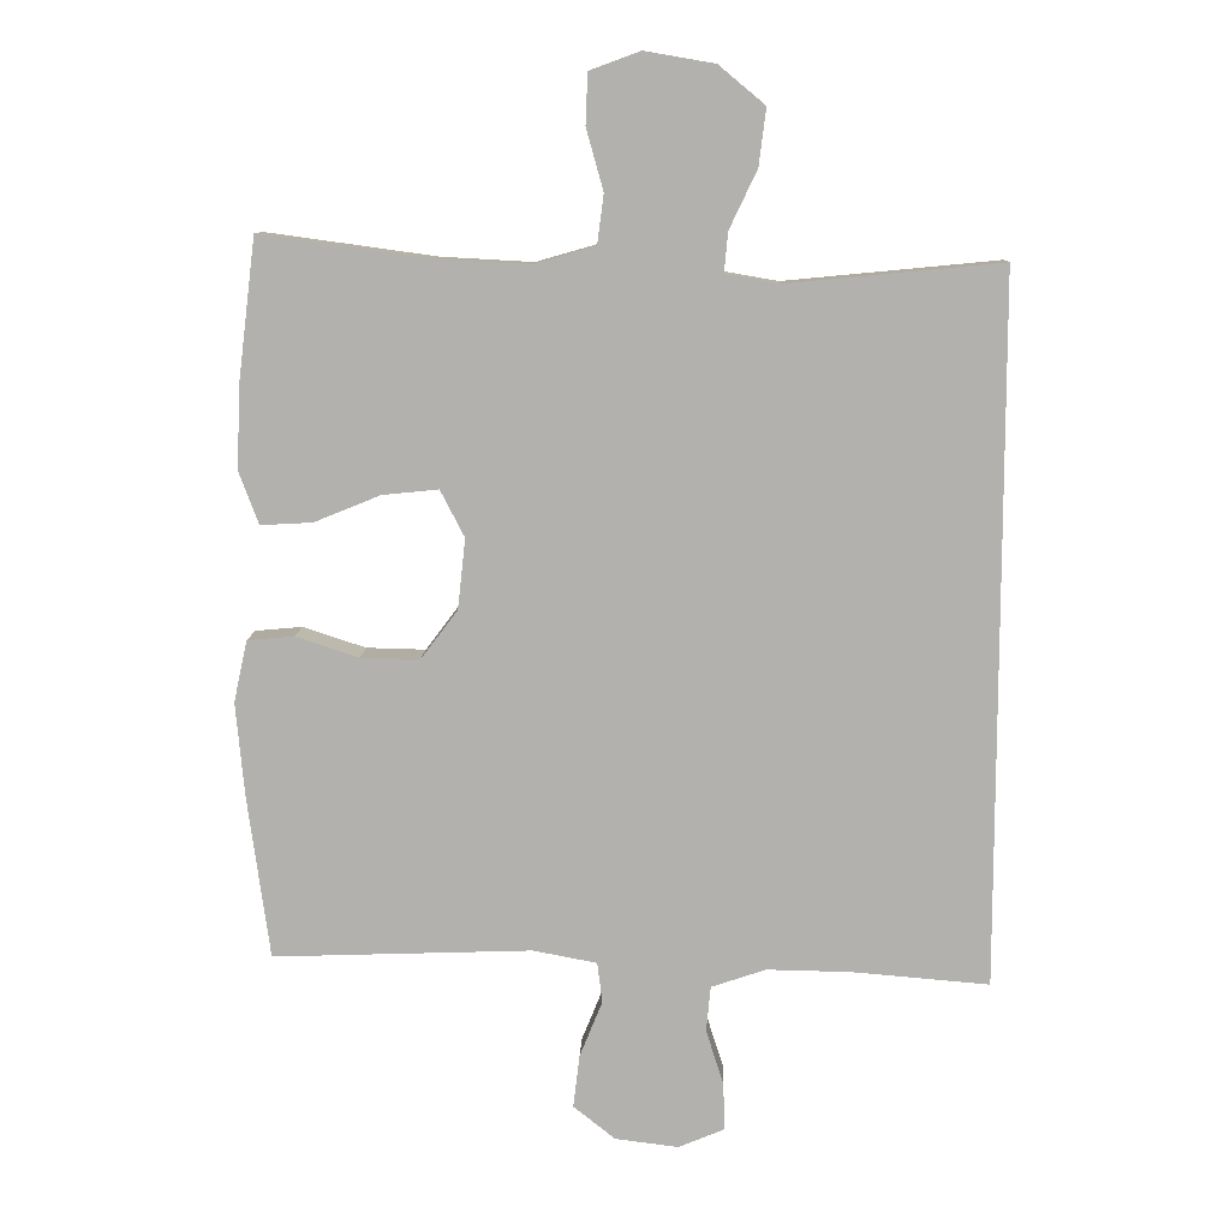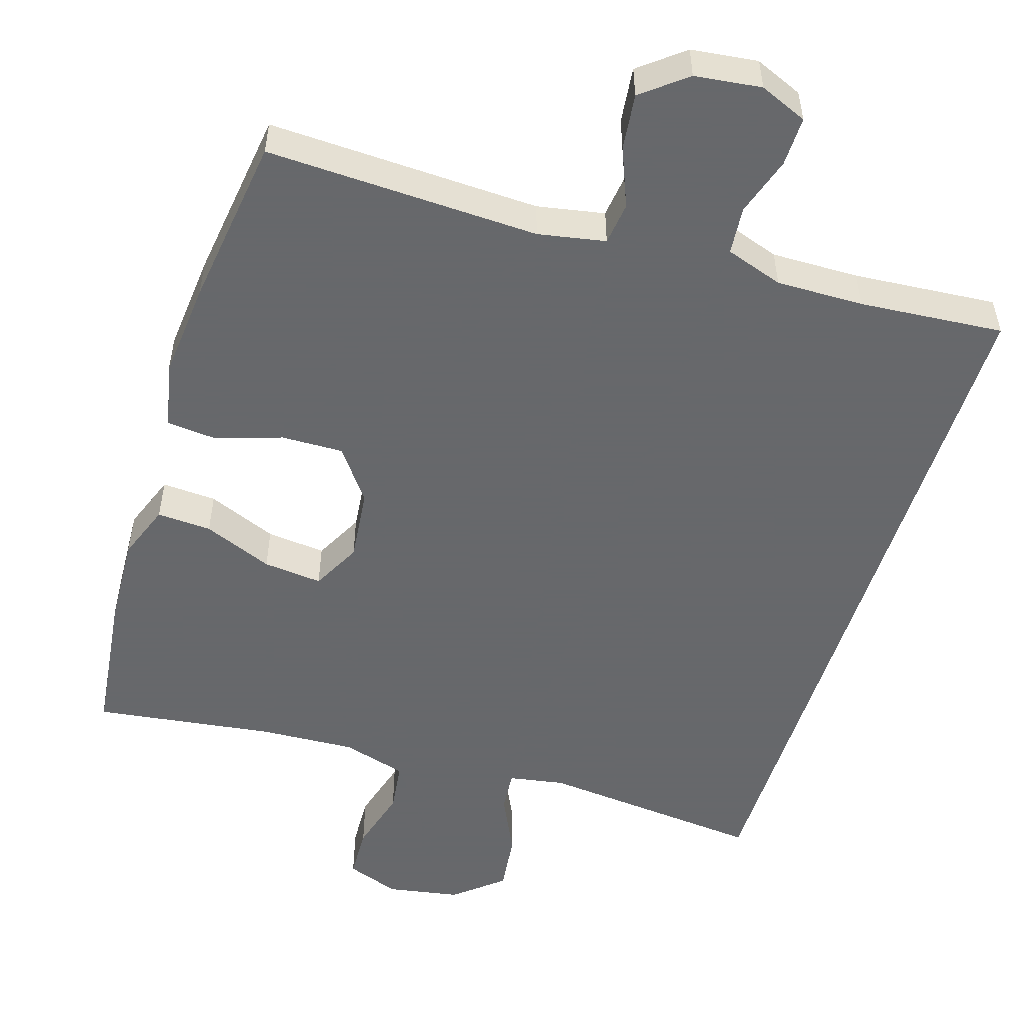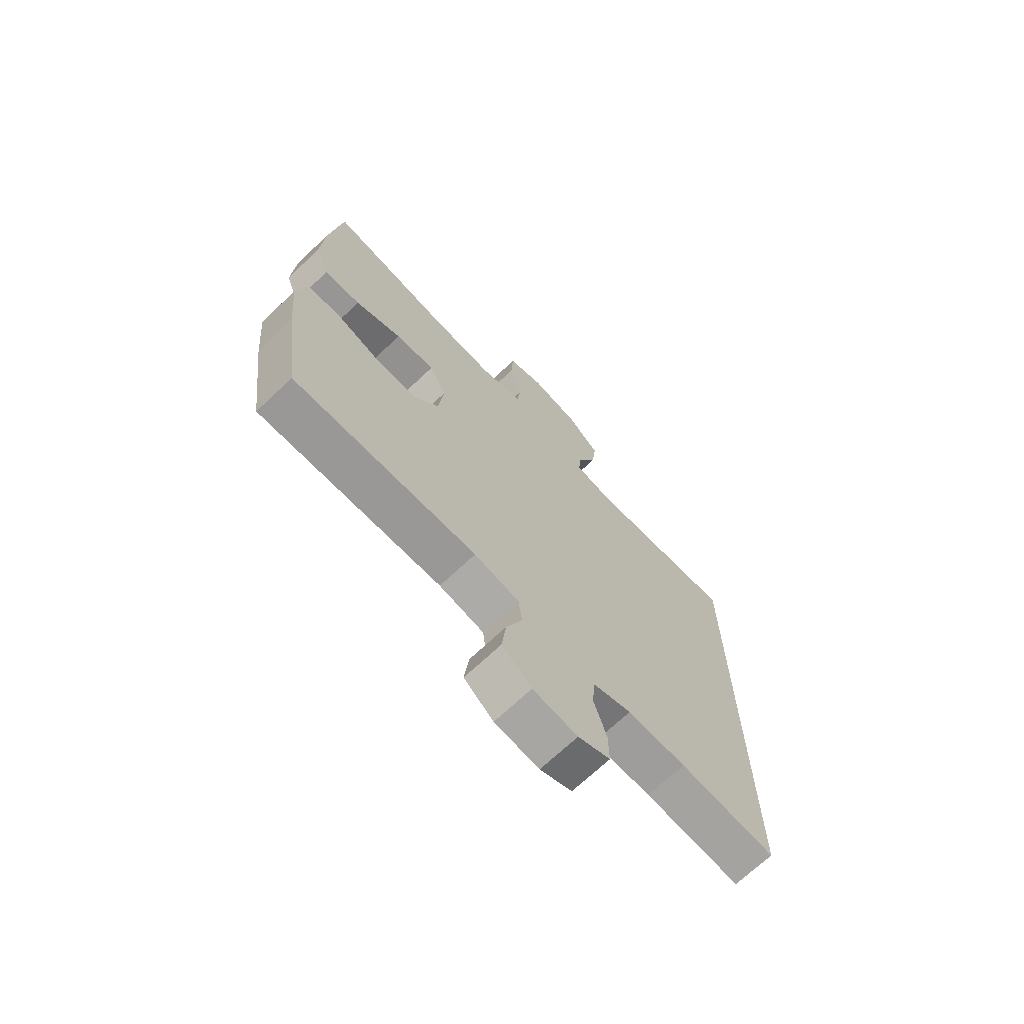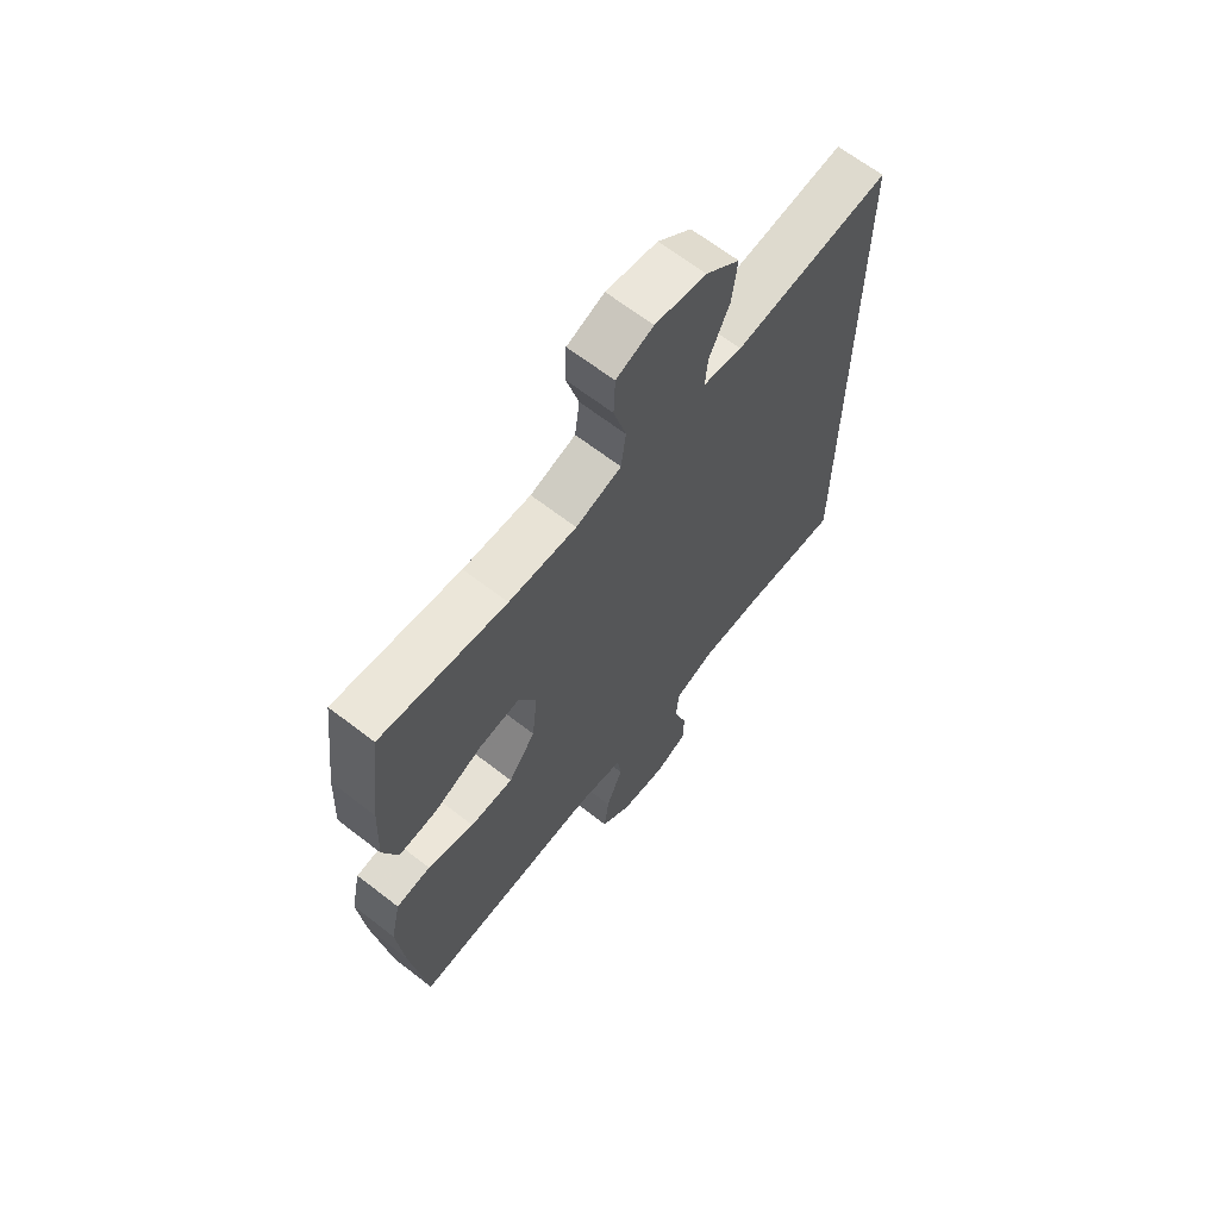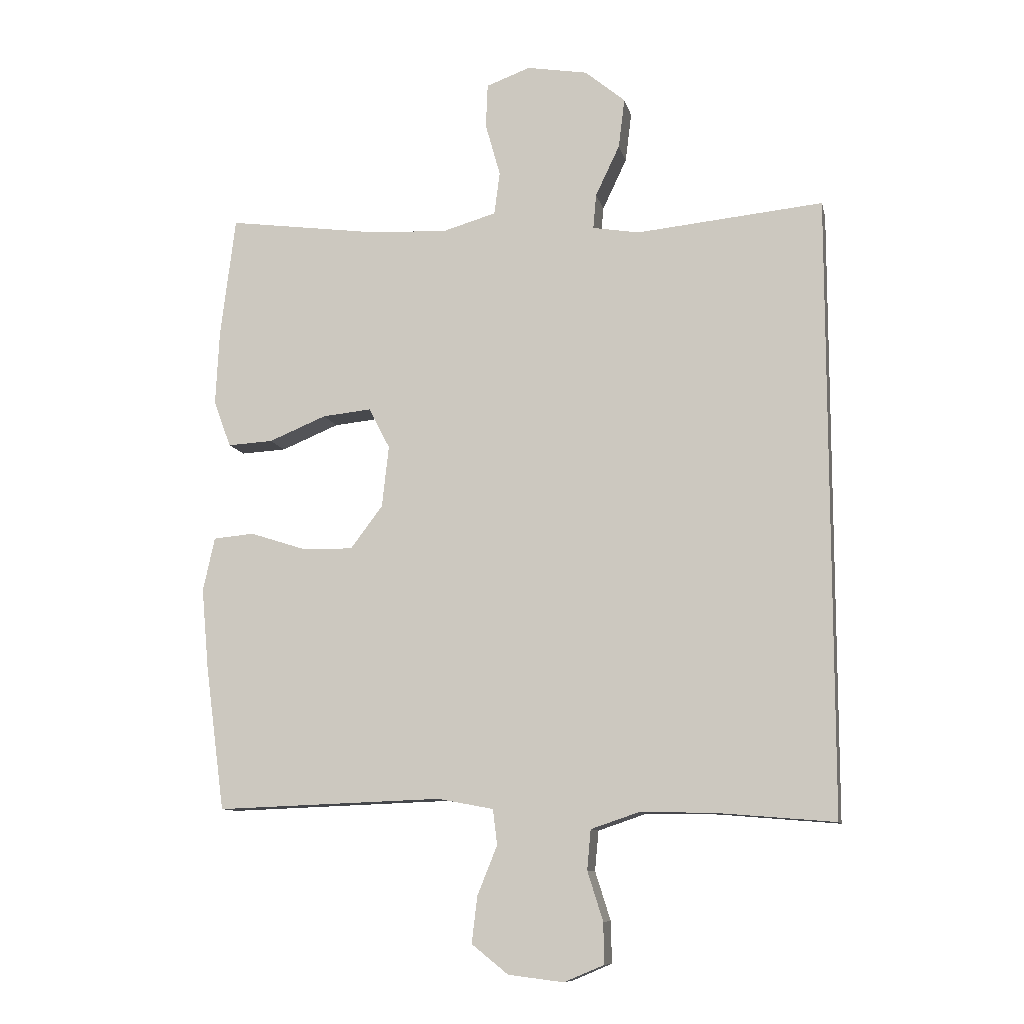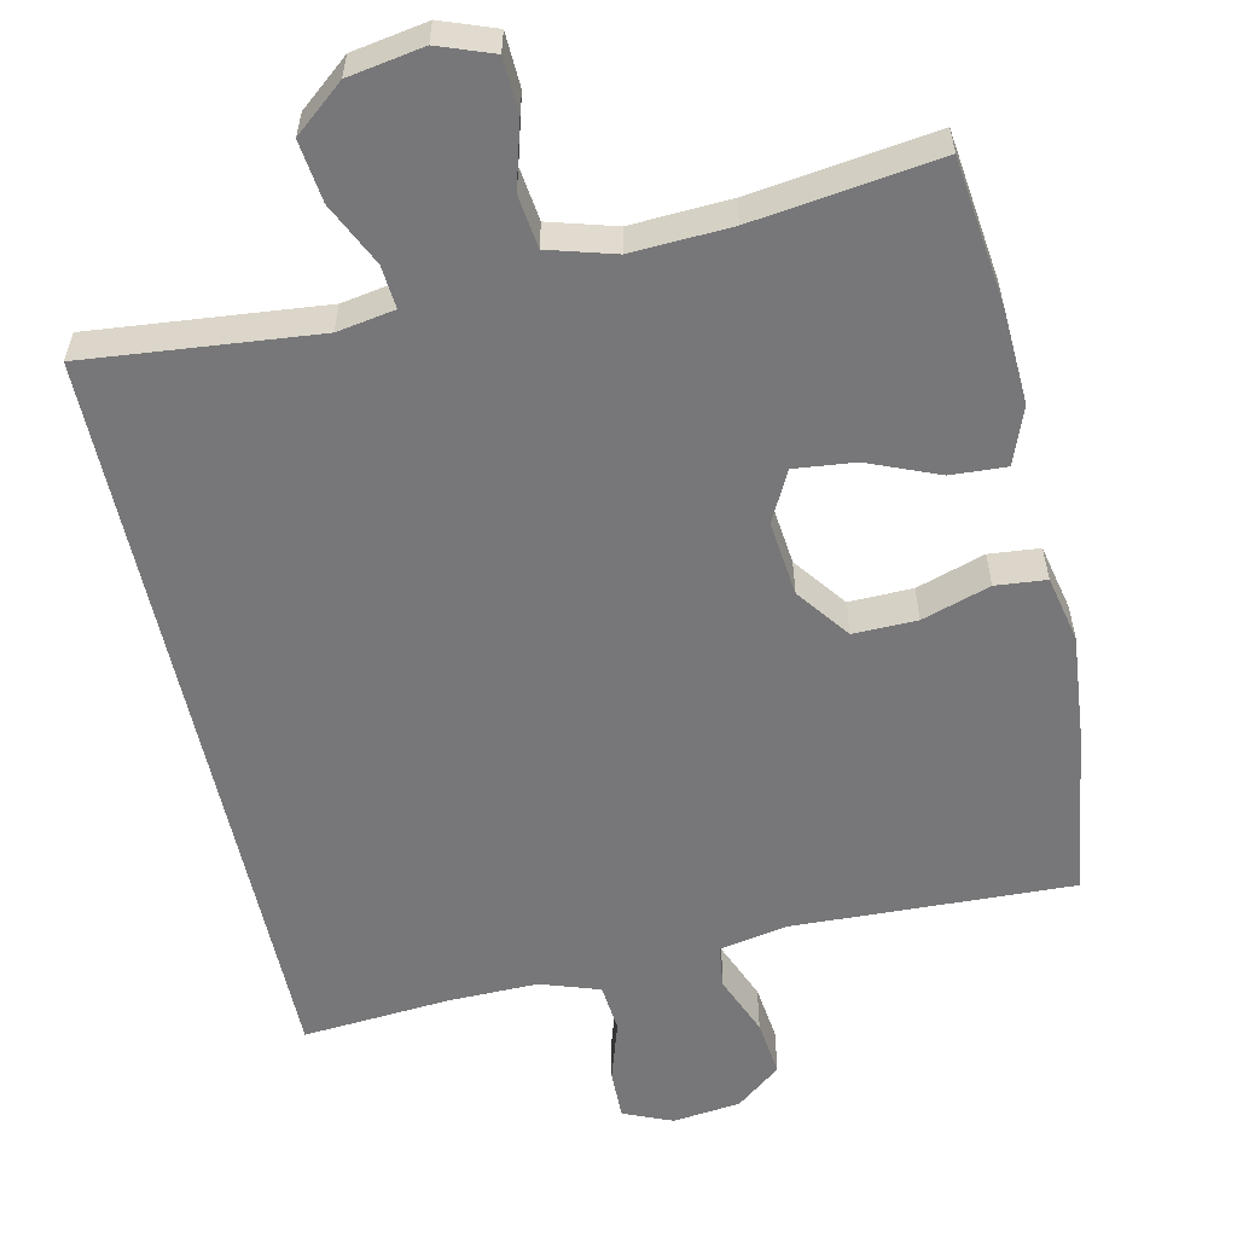
<metadata>
{"format":"obj","ext":"obj","renderer":"f3d","projection":"perspective","resolution":1024,"background":"white","views":[{"elev":10.4,"azim":-178.0,"up":"+Z"},{"elev":-52.3,"azim":162.6,"up":"+Y"},{"elev":-70.0,"azim":133.4,"up":"+Z"},{"elev":65.7,"azim":127.9,"up":"+Z"},{"elev":-10.3,"azim":-167.6,"up":"+Z"},{"elev":-57.2,"azim":12.3,"up":"+Y"}]}
</metadata>
<code>
v -0.5 0.07 0.464
v -0.199 0.07 0.435
v -0.124 0.07 0.448
v -0.129 0.07 0.504
v -0.168 0.07 0.586
v -0.178 0.07 0.666
v -0.113 0.07 0.72
v -0.015 0.07 0.737
v 0.056 0.07 0.711
v 0.059 0.07 0.64
v 0.035 0.07 0.554
v 0.044 0.07 0.485
v 0.131 0.07 0.46
v 0.26 0.07 0.467
v 0.5 0.07 0.5
v 0.524 0.07 0.306
v 0.53 0.07 0.184
v 0.502 0.07 0.109
v 0.429 0.07 0.113
v 0.336 0.07 0.151
v 0.257 0.07 0.159
v 0.223 0.07 0.093
v 0.234 0.07 -0.006
v 0.286 0.07 -0.075
v 0.369 0.07 -0.073
v 0.458 0.07 -0.044
v 0.524 0.07 -0.05
v 0.543 0.07 -0.137
v 0.531 0.07 -0.269
v 0.5 0.07 -0.5
v 0.135 0.07 -0.487
v 0.045 0.07 -0.504
v 0.038 0.07 -0.561
v 0.07 0.07 -0.64
v 0.079 0.07 -0.715
v 0.02 0.07 -0.762
v -0.069 0.07 -0.773
v -0.133 0.07 -0.746
v -0.132 0.07 -0.68
v -0.107 0.07 -0.601
v -0.113 0.07 -0.537
v -0.19 0.07 -0.511
v -0.307 0.07 -0.513
v -0.5 0.07 -0.529
v -0.5 0 0.464
v -0.199 0 0.435
v -0.124 0 0.448
v -0.129 0 0.504
v -0.168 0 0.586
v -0.178 0 0.666
v -0.113 0 0.72
v -0.015 0 0.737
v 0.056 0 0.711
v 0.059 0 0.64
v 0.035 0 0.554
v 0.044 0 0.485
v 0.131 0 0.46
v 0.26 0 0.467
v 0.5 0 0.5
v 0.524 0 0.306
v 0.53 0 0.184
v 0.502 0 0.109
v 0.429 0 0.113
v 0.336 0 0.151
v 0.257 0 0.159
v 0.223 0 0.093
v 0.234 0 -0.006
v 0.286 0 -0.075
v 0.369 0 -0.073
v 0.458 0 -0.044
v 0.524 0 -0.05
v 0.543 0 -0.137
v 0.531 0 -0.269
v 0.5 0 -0.5
v 0.135 0 -0.487
v 0.045 0 -0.504
v 0.038 0 -0.561
v 0.07 0 -0.64
v 0.079 0 -0.715
v 0.02 0 -0.762
v -0.069 0 -0.773
v -0.133 0 -0.746
v -0.132 0 -0.68
v -0.107 0 -0.601
v -0.113 0 -0.537
v -0.19 0 -0.511
v -0.307 0 -0.513
v -0.5 0 -0.529
f 43 44 1 2
f 42 43 2 3
f 41 42 3
f 40 41 3
f 38 39 40
f 37 38 40
f 36 37 40
f 35 36 40
f 34 35 40
f 33 34 40
f 32 33 40 3
f 31 32 3 4
f 29 30 31
f 28 29 31
f 27 28 31
f 26 27 31
f 25 26 31
f 24 25 31
f 23 24 31
f 22 23 31 4
f 5 6 7
f 4 5 7
f 22 4 7
f 21 22 7
f 18 19 20
f 17 18 20
f 16 17 20
f 15 16 20
f 14 15 20
f 13 14 20 21
f 12 13 21
f 9 10 11
f 8 9 11
f 7 8 11
f 7 11 12
f 7 12 21
f 46 45 88 87
f 47 46 87 86
f 47 86 85
f 47 85 84
f 84 83 82
f 84 82 81
f 84 81 80
f 84 80 79
f 84 79 78
f 84 78 77
f 47 84 77 76
f 48 47 76 75
f 75 74 73
f 75 73 72
f 75 72 71
f 75 71 70
f 75 70 69
f 75 69 68
f 75 68 67
f 48 75 67 66
f 51 50 49
f 51 49 48
f 51 48 66
f 51 66 65
f 64 63 62
f 64 62 61
f 64 61 60
f 64 60 59
f 64 59 58
f 65 64 58 57
f 65 57 56
f 55 54 53
f 55 53 52
f 55 52 51
f 56 55 51
f 65 56 51
f 1 45 46 2
f 2 46 47 3
f 3 47 48 4
f 4 48 49 5
f 5 49 50 6
f 6 50 51 7
f 7 51 52 8
f 8 52 53 9
f 9 53 54 10
f 10 54 55 11
f 11 55 56 12
f 12 56 57 13
f 13 57 58 14
f 14 58 59 15
f 15 59 60 16
f 16 60 61 17
f 17 61 62 18
f 18 62 63 19
f 19 63 64 20
f 20 64 65 21
f 21 65 66 22
f 22 66 67 23
f 23 67 68 24
f 24 68 69 25
f 25 69 70 26
f 26 70 71 27
f 27 71 72 28
f 28 72 73 29
f 29 73 74 30
f 30 74 75 31
f 31 75 76 32
f 32 76 77 33
f 33 77 78 34
f 34 78 79 35
f 35 79 80 36
f 36 80 81 37
f 37 81 82 38
f 38 82 83 39
f 39 83 84 40
f 40 84 85 41
f 41 85 86 42
f 42 86 87 43
f 43 87 88 44
f 44 88 45 1

</code>
